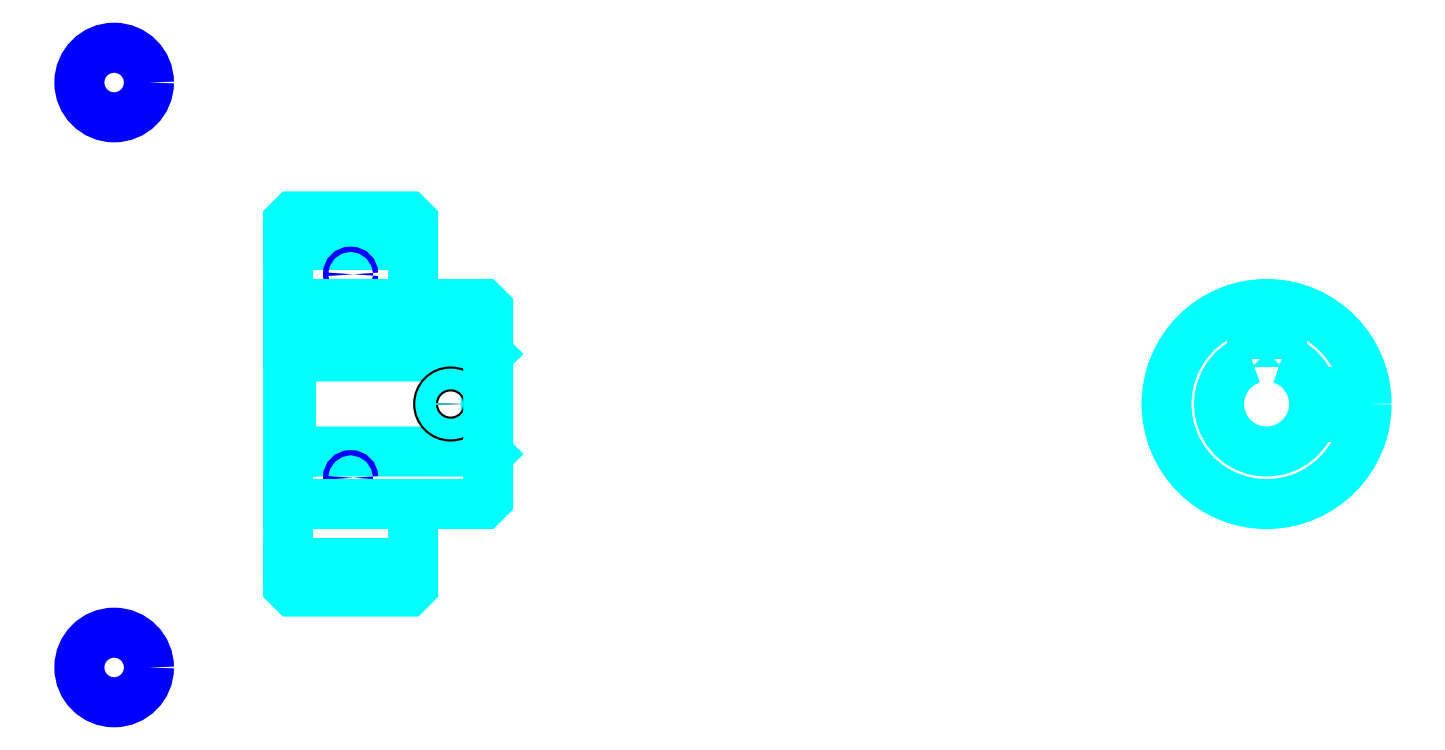
<metadata>
{"format":"dxf","ext":"dxf","renderer":"ezdxf+matplotlib","layout":"modelspace","background":"white","min_lineweight":24,"dpi":150}
</metadata>
<code>
0
SECTION
2
ENTITIES
0
LINE
8
0
10
140.9
20
173.6
30
0
11
165.9
21
173.6
31
0
0
LINE
8
0
10
140.9
20
109.9
30
0
11
165.9
21
109.9
31
0
0
LINE
8
0
10
180.4
20
132.2
30
0
11
180.9
21
131.7
31
0
0
LINE
8
0
10
180.4
20
151.2
30
0
11
180.9
21
151.7
31
0
0
LINE
8
0
10
141.4
20
151.2
30
0
11
141.4
21
132.2
31
0
0
POLYLINE
8
0
66
1
10
0
20
0
30
0
70
2
0
VERTEX
8
0
10
140.9
20
131.7
30
0
70
0
0
VERTEX
8
0
10
141.4
20
132.2
30
0
70
0
0
VERTEX
8
0
10
180.4
20
132.2
30
0
70
0
0
VERTEX
8
0
10
180.4
20
151.2
30
0
70
0
0
VERTEX
8
0
10
141.4
20
151.2
30
0
70
0
0
VERTEX
8
0
10
140.9
20
151.7
30
0
70
0
0
SEQEND
8
0
0
CIRCLE
8
0
10
153.4
20
167.7
30
0
40
0.5217
0
CIRCLE
8
0
10
106.1
20
206
30
0
40
6.957
0
CIRCLE
8
0
10
153.4
20
127
30
0
40
0.5217
0
CIRCLE
8
0
10
106.1
20
89.06
30
0
40
6.957
0
LINE
8
0
10
140.9
20
121.7
30
0
11
165.9
21
121.7
31
0
0
LINE
8
0
10
140.9
20
161.7
30
0
11
165.9
21
161.7
31
0
0
ARC
8
0
10
166.9
20
162.7
30
0
40
1
50
180
51
270
0
ARC
8
0
10
166.9
20
120.7
30
0
40
1
50
90
51
180
0
ARC
8
0
10
336.5
20
141.7
30
0
40
9.5
50
108.4
51
71.59
0
POLYLINE
8
0
66
1
10
0
20
0
30
0
70
2
0
VERTEX
8
0
10
339.5
20
150.8
30
0
70
0
0
VERTEX
8
0
10
339.5
20
154
30
0
70
0
0
VERTEX
8
0
10
333.5
20
154
30
0
70
0
0
VERTEX
8
0
10
333.5
20
150.8
30
0
70
0
0
SEQEND
8
0
0
LINE
8
0
10
140.9
20
154
30
0
11
180.9
21
154
31
0
0
POLYLINE
8
0
66
1
10
0
20
0
30
0
70
2
0
VERTEX
8
0
10
175.9
20
161.7
30
0
70
0
0
VERTEX
8
0
10
175.9
20
154
30
0
70
0
0
SEQEND
8
0
0
POLYLINE
8
0
66
1
10
0
20
0
30
0
70
2
0
VERTEX
8
0
10
170.9
20
161.7
30
0
70
0
0
VERTEX
8
0
10
170.9
20
154
30
0
70
0
0
SEQEND
8
0
0
POLYLINE
8
0
66
1
10
0
20
0
30
0
70
2
0
VERTEX
8
0
10
175.4
20
161.7
30
0
70
0
0
VERTEX
8
0
10
175.4
20
154
30
0
70
0
0
SEQEND
8
0
0
POLYLINE
8
0
66
1
10
0
20
0
30
0
70
2
0
VERTEX
8
0
10
171.3
20
161.7
30
0
70
0
0
VERTEX
8
0
10
171.3
20
154
30
0
70
0
0
SEQEND
8
0
0
POLYLINE
8
0
66
1
10
0
20
0
30
0
70
2
0
VERTEX
8
0
10
334
20
154
30
0
70
0
0
VERTEX
8
0
10
334
20
161.6
30
0
70
0
0
SEQEND
8
0
0
POLYLINE
8
0
66
1
10
0
20
0
30
0
70
2
0
VERTEX
8
0
10
339
20
154
30
0
70
0
0
VERTEX
8
0
10
339
20
161.6
30
0
70
0
0
SEQEND
8
0
0
POLYLINE
8
0
66
1
10
0
20
0
30
0
70
2
0
VERTEX
8
0
10
334.5
20
154
30
0
70
0
0
VERTEX
8
0
10
334.5
20
161.6
30
0
70
0
0
SEQEND
8
0
0
POLYLINE
8
0
66
1
10
0
20
0
30
0
70
2
0
VERTEX
8
0
10
338.6
20
154
30
0
70
0
0
VERTEX
8
0
10
338.6
20
161.6
30
0
70
0
0
SEQEND
8
0
0
CIRCLE
8
0
10
173.4
20
141.7
30
0
40
2.5
0
CIRCLE
8
0
10
173.4
20
141.7
30
0
40
2.065
0
POLYLINE
8
0
66
1
10
0
20
0
30
0
70
2
0
VERTEX
8
0
10
345.7
20
144.2
30
0
70
0
0
VERTEX
8
0
10
356.4
20
144.2
30
0
70
0
0
SEQEND
8
0
0
POLYLINE
8
0
66
1
10
0
20
0
30
0
70
2
0
VERTEX
8
0
10
345.7
20
139.2
30
0
70
0
0
VERTEX
8
0
10
356.4
20
139.2
30
0
70
0
0
SEQEND
8
0
0
POLYLINE
8
0
66
1
10
0
20
0
30
0
70
2
0
VERTEX
8
0
10
345.8
20
143.8
30
0
70
0
0
VERTEX
8
0
10
356.4
20
143.8
30
0
70
0
0
SEQEND
8
0
0
POLYLINE
8
0
66
1
10
0
20
0
30
0
70
2
0
VERTEX
8
0
10
345.8
20
139.7
30
0
70
0
0
VERTEX
8
0
10
356.4
20
139.7
30
0
70
0
0
SEQEND
8
0
0
POLYLINE
8
0
66
1
10
0
20
0
30
0
70
2
0
VERTEX
8
0
10
140.9
20
131.7
30
0
70
0
0
VERTEX
8
0
10
140.9
20
105.2
30
0
70
0
0
VERTEX
8
0
10
141.9
20
104.2
30
0
70
0
0
VERTEX
8
0
10
164.9
20
104.2
30
0
70
0
0
VERTEX
8
0
10
165.9
20
105.2
30
0
70
0
0
VERTEX
8
0
10
165.9
20
120.7
30
0
70
0
0
SEQEND
8
0
0
POLYLINE
8
0
66
1
10
0
20
0
30
0
70
2
0
VERTEX
8
0
10
166.9
20
121.7
30
0
70
0
0
VERTEX
8
0
10
179.9
20
121.7
30
0
70
0
0
VERTEX
8
0
10
180.9
20
122.7
30
0
70
0
0
VERTEX
8
0
10
180.9
20
160.7
30
0
70
0
0
VERTEX
8
0
10
179.9
20
161.7
30
0
70
0
0
VERTEX
8
0
10
166.9
20
161.7
30
0
70
0
0
SEQEND
8
0
0
POLYLINE
8
0
66
1
10
0
20
0
30
0
70
2
0
VERTEX
8
0
10
165.9
20
162.7
30
0
70
0
0
VERTEX
8
0
10
165.9
20
178.2
30
0
70
0
0
VERTEX
8
0
10
164.9
20
179.2
30
0
70
0
0
VERTEX
8
0
10
141.9
20
179.2
30
0
70
0
0
VERTEX
8
0
10
140.9
20
178.2
30
0
70
0
0
VERTEX
8
0
10
140.9
20
131.7
30
0
70
0
0
SEQEND
8
0
0
CIRCLE
8
0
10
336.5
20
141.7
30
0
40
20
0
ENDSEC
0
EOF

</code>
